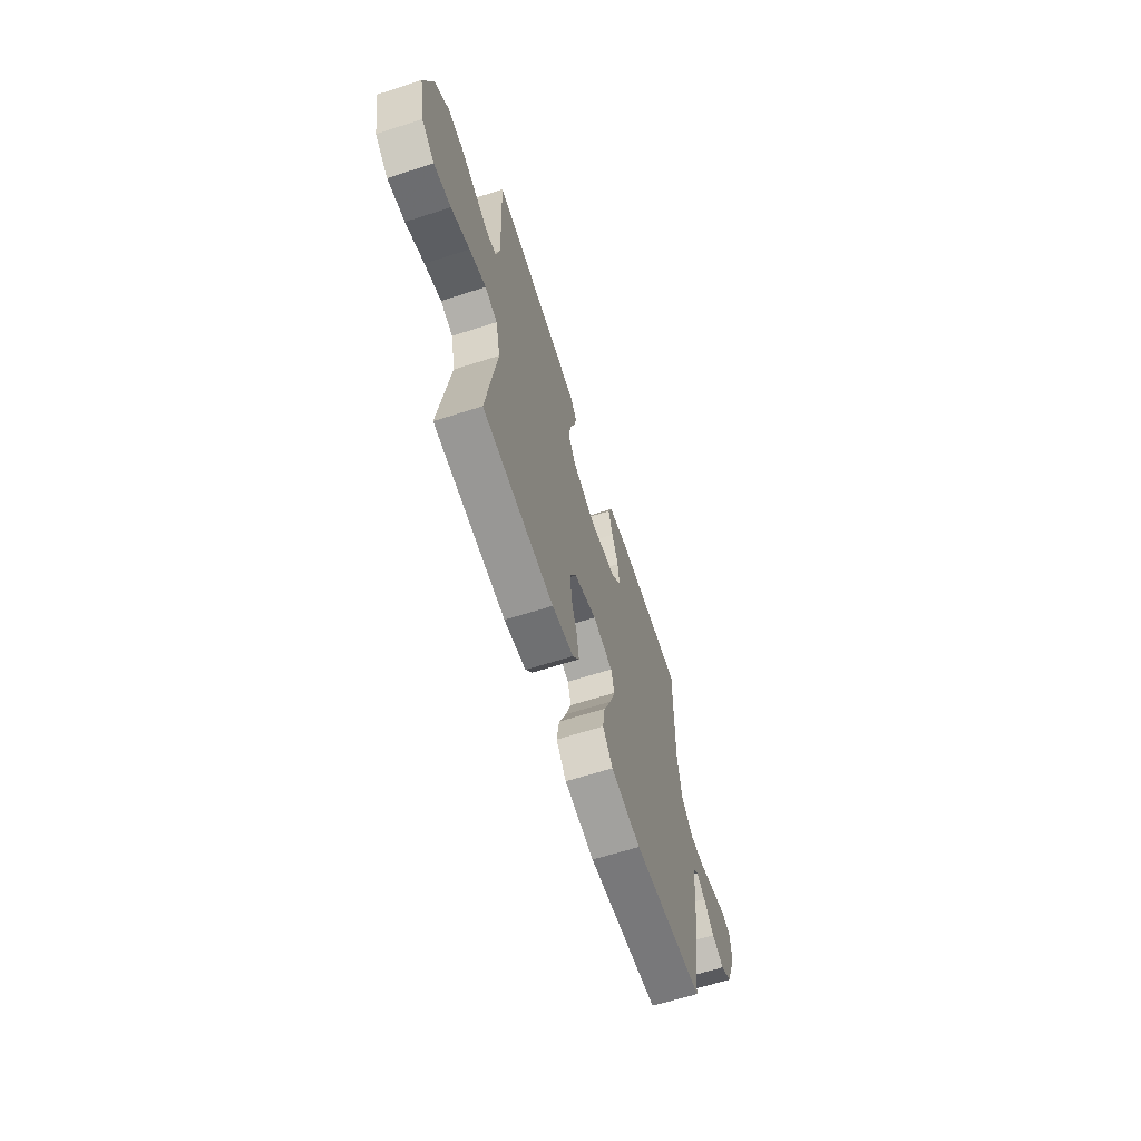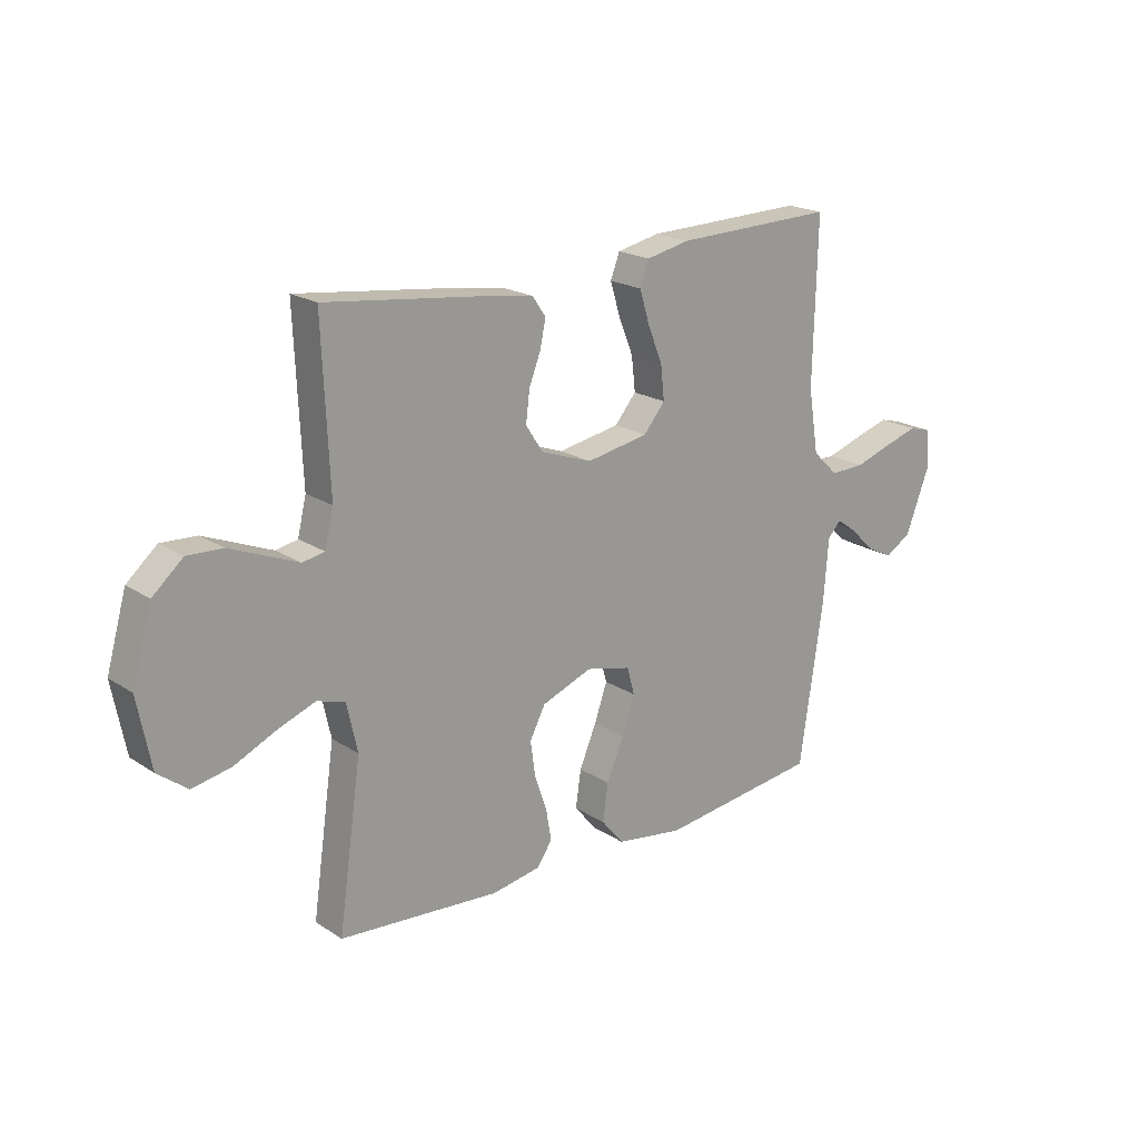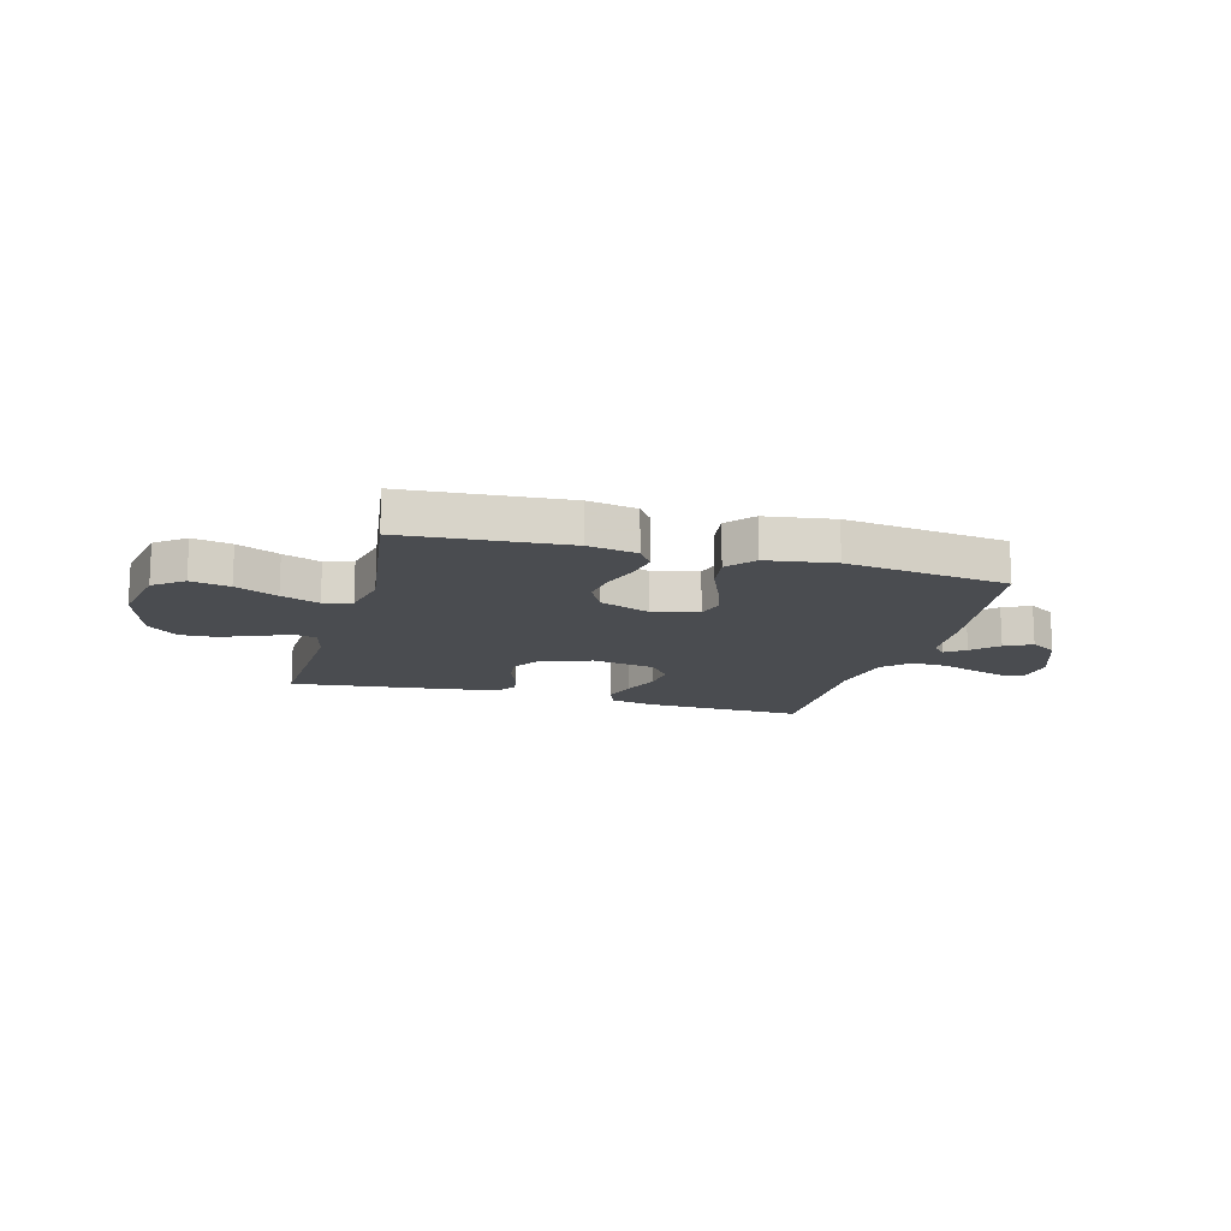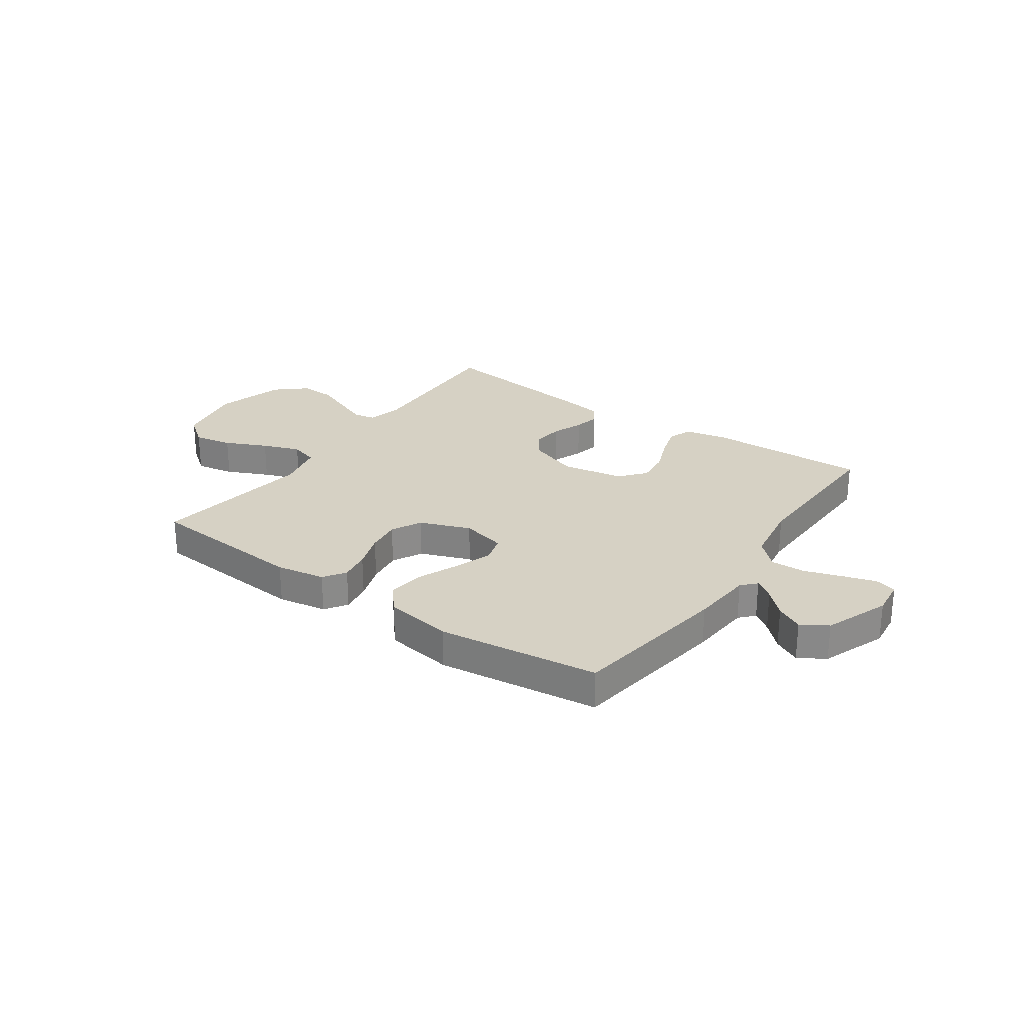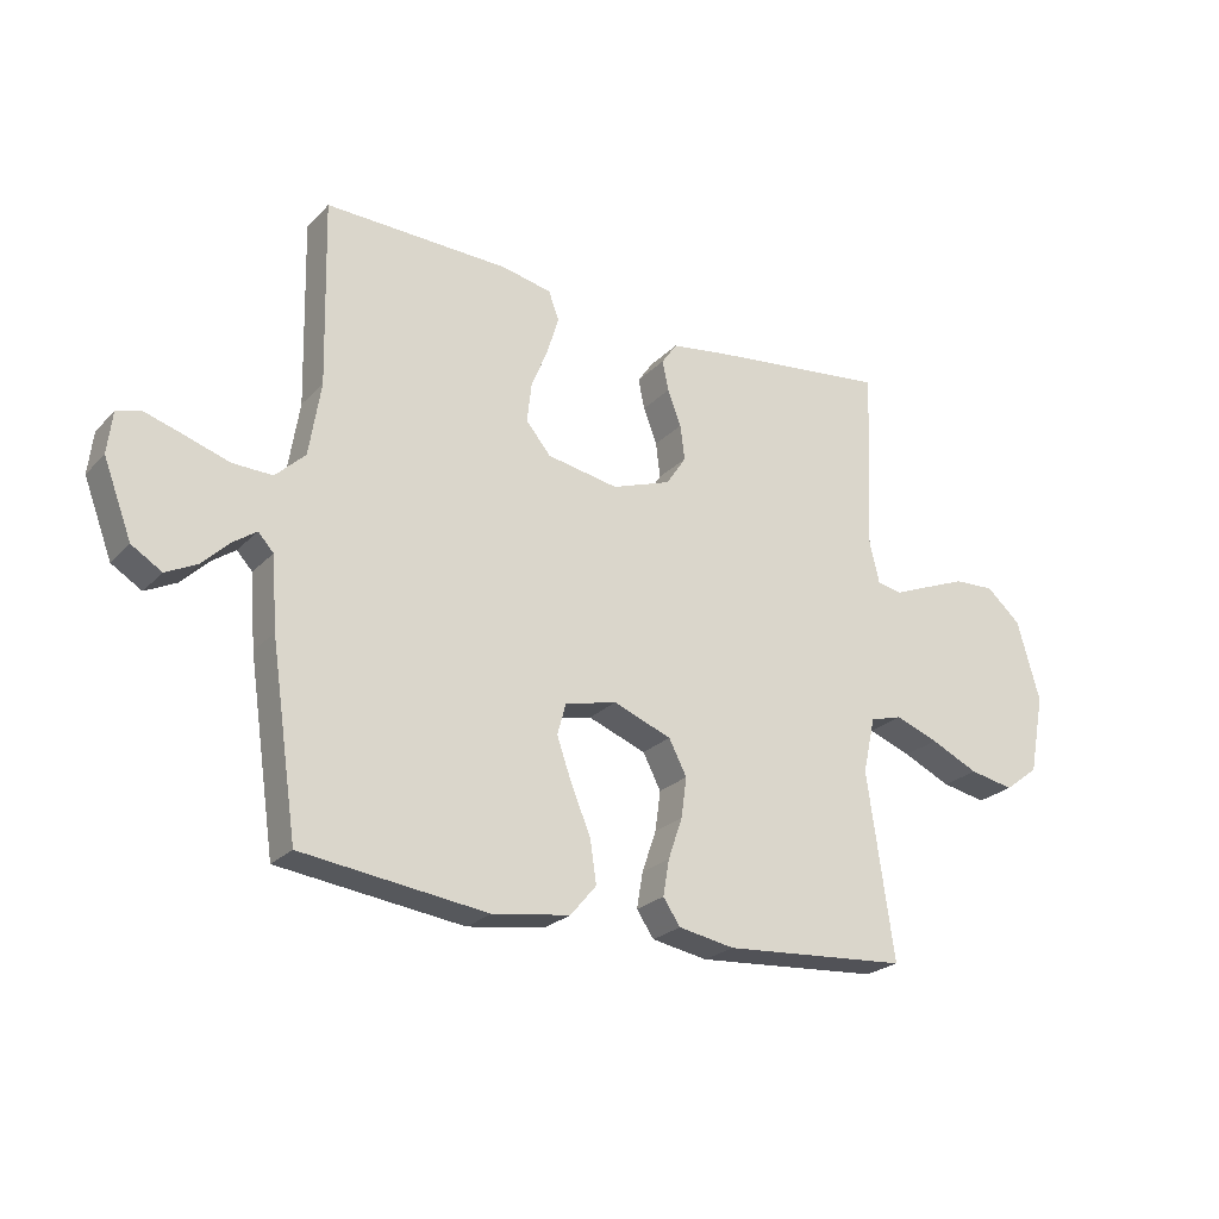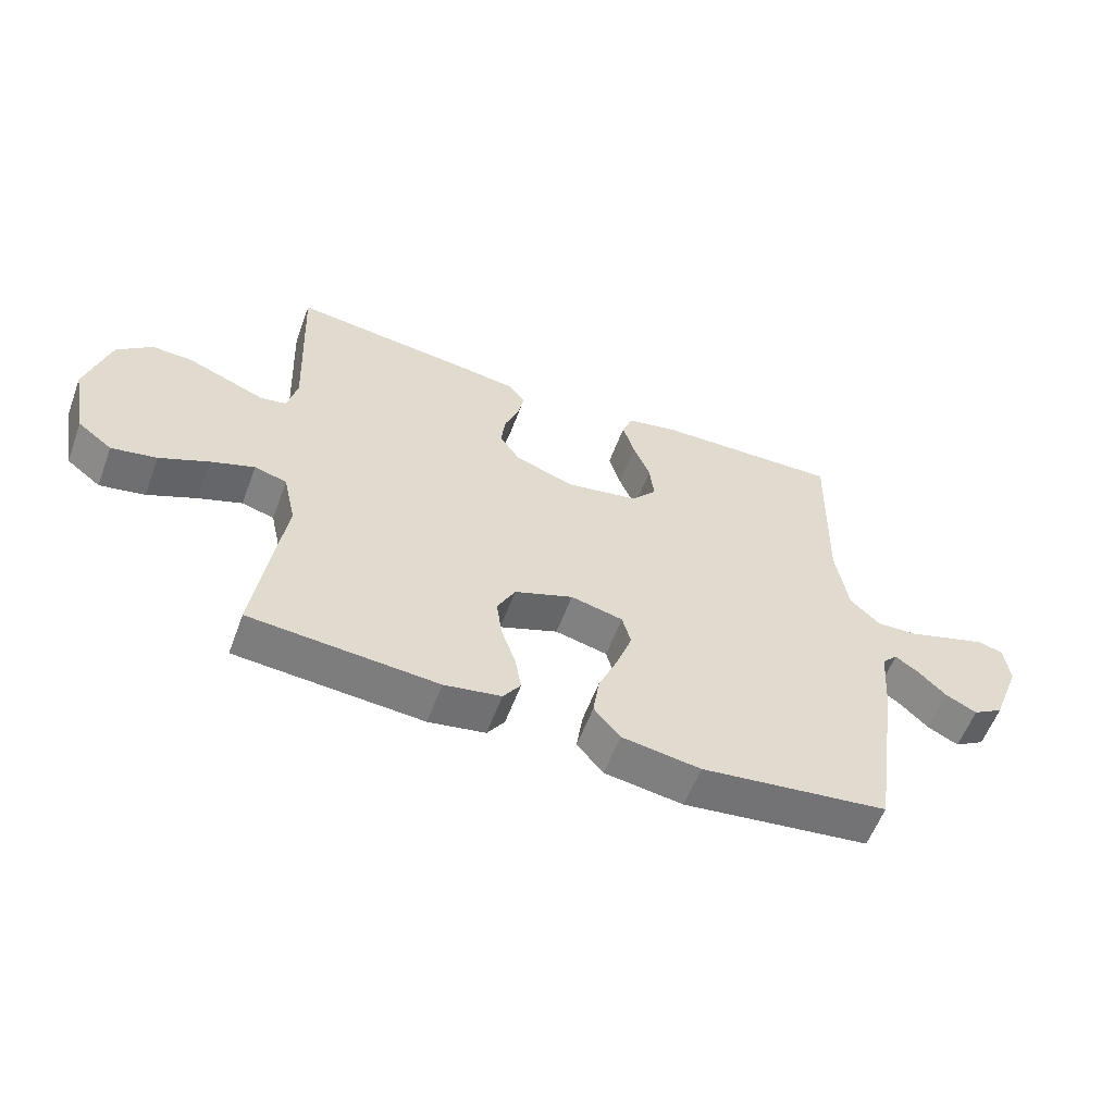
<metadata>
{"format":"obj","ext":"obj","renderer":"f3d","projection":"perspective","resolution":1024,"background":"white","views":[{"elev":-64.2,"azim":107.9,"up":"+Z"},{"elev":19.9,"azim":139.9,"up":"+Z"},{"elev":-14.8,"azim":164.5,"up":"+Y"},{"elev":26.6,"azim":-145.0,"up":"+Y"},{"elev":-24.2,"azim":-32.1,"up":"+Z"},{"elev":-58.1,"azim":159.6,"up":"+Z"}]}
</metadata>
<code>
v -0.5 0.07 -0.5
v -0.544 0.07 -0.2
v -0.553 0.07 -0.083
v -0.578 0.07 -0.056
v -0.615 0.07 -0.082
v -0.66 0.07 -0.126
v -0.71 0.07 -0.151
v -0.759 0.07 -0.121
v -0.805 0.07 0
v -0.797 0.07 0.068
v -0.757 0.07 0.079
v -0.695 0.07 0.06
v -0.625 0.07 0.037
v -0.56 0.07 0.035
v -0.512 0.07 0.081
v -0.493 0.07 0.2
v -0.5 0.07 0.5
v -0.2 0.07 0.492
v -0.12 0.07 0.475
v -0.103 0.07 0.43
v -0.122 0.07 0.368
v -0.149 0.07 0.301
v -0.156 0.07 0.238
v -0.116 0.07 0.19
v 0 0.07 0.169
v 0.096 0.07 0.203
v 0.128 0.07 0.252
v 0.121 0.07 0.309
v 0.099 0.07 0.366
v 0.089 0.07 0.415
v 0.114 0.07 0.451
v 0.2 0.07 0.464
v 0.5 0.07 0.5
v 0.487 0.07 0.2
v 0.503 0.07 0.133
v 0.544 0.07 0.125
v 0.603 0.07 0.149
v 0.67 0.07 0.176
v 0.736 0.07 0.179
v 0.792 0.07 0.13
v 0.829 0.07 0
v 0.804 0.07 -0.129
v 0.749 0.07 -0.171
v 0.677 0.07 -0.157
v 0.599 0.07 -0.121
v 0.529 0.07 -0.095
v 0.477 0.07 -0.11
v 0.457 0.07 -0.2
v 0.5 0.07 -0.5
v 0.2 0.07 -0.523
v 0.109 0.07 -0.507
v 0.081 0.07 -0.466
v 0.091 0.07 -0.408
v 0.114 0.07 -0.341
v 0.123 0.07 -0.276
v 0.094 0.07 -0.22
v 0 0.07 -0.184
v -0.084 0.07 -0.204
v -0.098 0.07 -0.255
v -0.074 0.07 -0.324
v -0.042 0.07 -0.4
v -0.032 0.07 -0.469
v -0.074 0.07 -0.519
v -0.2 0.07 -0.538
v -0.5 0 -0.5
v -0.544 0 -0.2
v -0.553 0 -0.083
v -0.578 0 -0.056
v -0.615 0 -0.082
v -0.66 0 -0.126
v -0.71 0 -0.151
v -0.759 0 -0.121
v -0.805 0 0
v -0.797 0 0.068
v -0.757 0 0.079
v -0.695 0 0.06
v -0.625 0 0.037
v -0.56 0 0.035
v -0.512 0 0.081
v -0.493 0 0.2
v -0.5 0 0.5
v -0.2 0 0.492
v -0.12 0 0.475
v -0.103 0 0.43
v -0.122 0 0.368
v -0.149 0 0.301
v -0.156 0 0.238
v -0.116 0 0.19
v 0 0 0.169
v 0.096 0 0.203
v 0.128 0 0.252
v 0.121 0 0.309
v 0.099 0 0.366
v 0.089 0 0.415
v 0.114 0 0.451
v 0.2 0 0.464
v 0.5 0 0.5
v 0.487 0 0.2
v 0.503 0 0.133
v 0.544 0 0.125
v 0.603 0 0.149
v 0.67 0 0.176
v 0.736 0 0.179
v 0.792 0 0.13
v 0.829 0 0
v 0.804 0 -0.129
v 0.749 0 -0.171
v 0.677 0 -0.157
v 0.599 0 -0.121
v 0.529 0 -0.095
v 0.477 0 -0.11
v 0.457 0 -0.2
v 0.5 0 -0.5
v 0.2 0 -0.523
v 0.109 0 -0.507
v 0.081 0 -0.466
v 0.091 0 -0.408
v 0.114 0 -0.341
v 0.123 0 -0.276
v 0.094 0 -0.22
v 0 0 -0.184
v -0.084 0 -0.204
v -0.098 0 -0.255
v -0.074 0 -0.324
v -0.042 0 -0.4
v -0.032 0 -0.469
v -0.074 0 -0.519
v -0.2 0 -0.538
f 1 2 3
f 64 1 3
f 63 64 3
f 62 63 3
f 61 62 3
f 60 61 3
f 59 60 3 4
f 58 59 4
f 57 58 4
f 52 53 54
f 51 52 54
f 50 51 54
f 49 50 54
f 48 49 54
f 47 48 54 55
f 43 44 45
f 42 43 45
f 41 42 45
f 40 41 45
f 39 40 45
f 38 39 45
f 37 38 45
f 36 37 45
f 35 36 45 46
f 34 35 46 47
f 32 33 34
f 31 32 34
f 30 31 34
f 29 30 34
f 28 29 34
f 27 28 34 47
f 20 21 22
f 19 20 22
f 18 19 22
f 17 18 22
f 16 17 22
f 15 16 22 23
f 14 15 23 24
f 11 12 13
f 10 11 13
f 9 10 13
f 8 9 13
f 7 8 13
f 6 7 13
f 5 6 13
f 4 5 13 14
f 14 24 25
f 4 14 25
f 57 4 25
f 47 55 56
f 27 47 56
f 26 27 56
f 25 26 56 57
f 67 66 65
f 67 65 128
f 67 128 127
f 67 127 126
f 67 126 125
f 67 125 124
f 68 67 124 123
f 68 123 122
f 68 122 121
f 118 117 116
f 118 116 115
f 118 115 114
f 118 114 113
f 118 113 112
f 119 118 112 111
f 109 108 107
f 109 107 106
f 109 106 105
f 109 105 104
f 109 104 103
f 109 103 102
f 109 102 101
f 109 101 100
f 110 109 100 99
f 111 110 99 98
f 98 97 96
f 98 96 95
f 98 95 94
f 98 94 93
f 98 93 92
f 111 98 92 91
f 86 85 84
f 86 84 83
f 86 83 82
f 86 82 81
f 86 81 80
f 87 86 80 79
f 88 87 79 78
f 77 76 75
f 77 75 74
f 77 74 73
f 77 73 72
f 77 72 71
f 77 71 70
f 77 70 69
f 78 77 69 68
f 89 88 78
f 89 78 68
f 89 68 121
f 120 119 111
f 120 111 91
f 120 91 90
f 121 120 90 89
f 1 65 66 2
f 2 66 67 3
f 3 67 68 4
f 4 68 69 5
f 5 69 70 6
f 6 70 71 7
f 7 71 72 8
f 8 72 73 9
f 9 73 74 10
f 10 74 75 11
f 11 75 76 12
f 12 76 77 13
f 13 77 78 14
f 14 78 79 15
f 15 79 80 16
f 16 80 81 17
f 17 81 82 18
f 18 82 83 19
f 19 83 84 20
f 20 84 85 21
f 21 85 86 22
f 22 86 87 23
f 23 87 88 24
f 24 88 89 25
f 25 89 90 26
f 26 90 91 27
f 27 91 92 28
f 28 92 93 29
f 29 93 94 30
f 30 94 95 31
f 31 95 96 32
f 32 96 97 33
f 33 97 98 34
f 34 98 99 35
f 35 99 100 36
f 36 100 101 37
f 37 101 102 38
f 38 102 103 39
f 39 103 104 40
f 40 104 105 41
f 41 105 106 42
f 42 106 107 43
f 43 107 108 44
f 44 108 109 45
f 45 109 110 46
f 46 110 111 47
f 47 111 112 48
f 48 112 113 49
f 49 113 114 50
f 50 114 115 51
f 51 115 116 52
f 52 116 117 53
f 53 117 118 54
f 54 118 119 55
f 55 119 120 56
f 56 120 121 57
f 57 121 122 58
f 58 122 123 59
f 59 123 124 60
f 60 124 125 61
f 61 125 126 62
f 62 126 127 63
f 63 127 128 64
f 64 128 65 1

</code>
